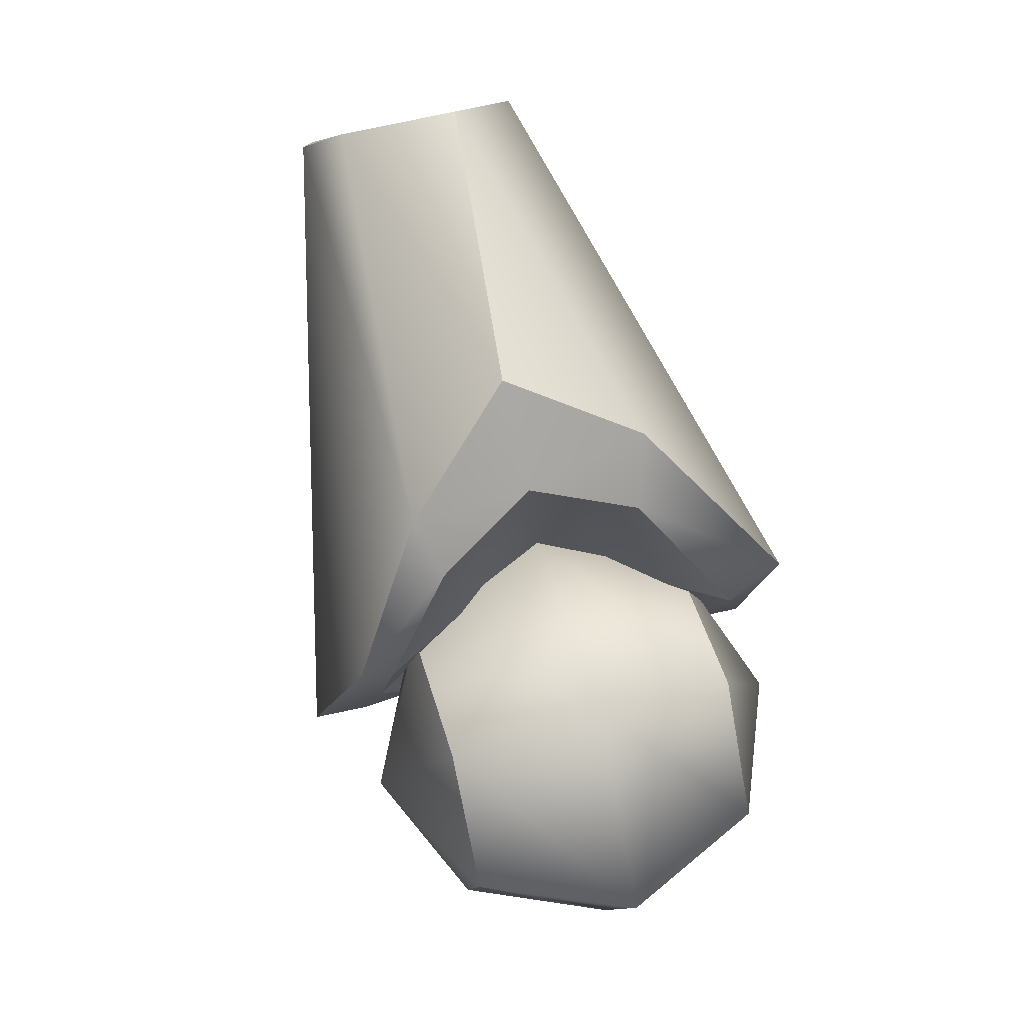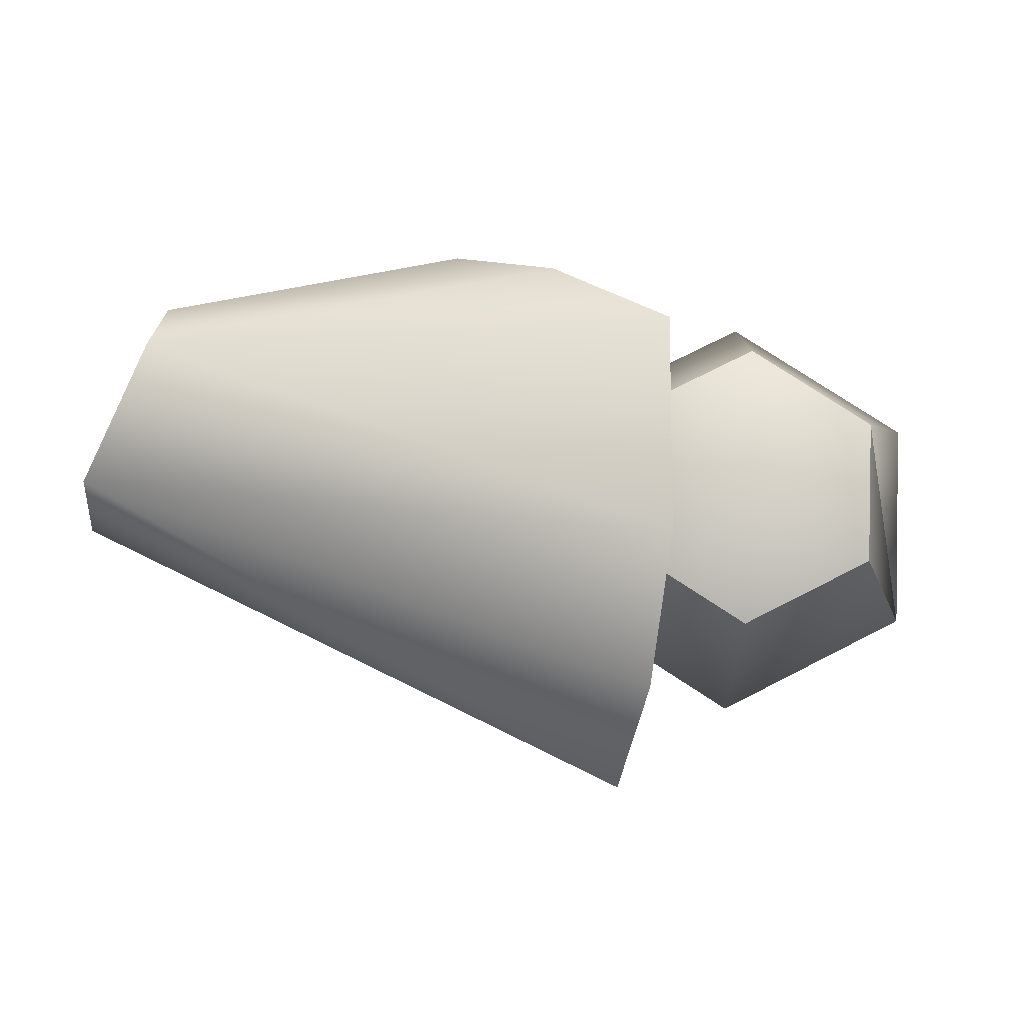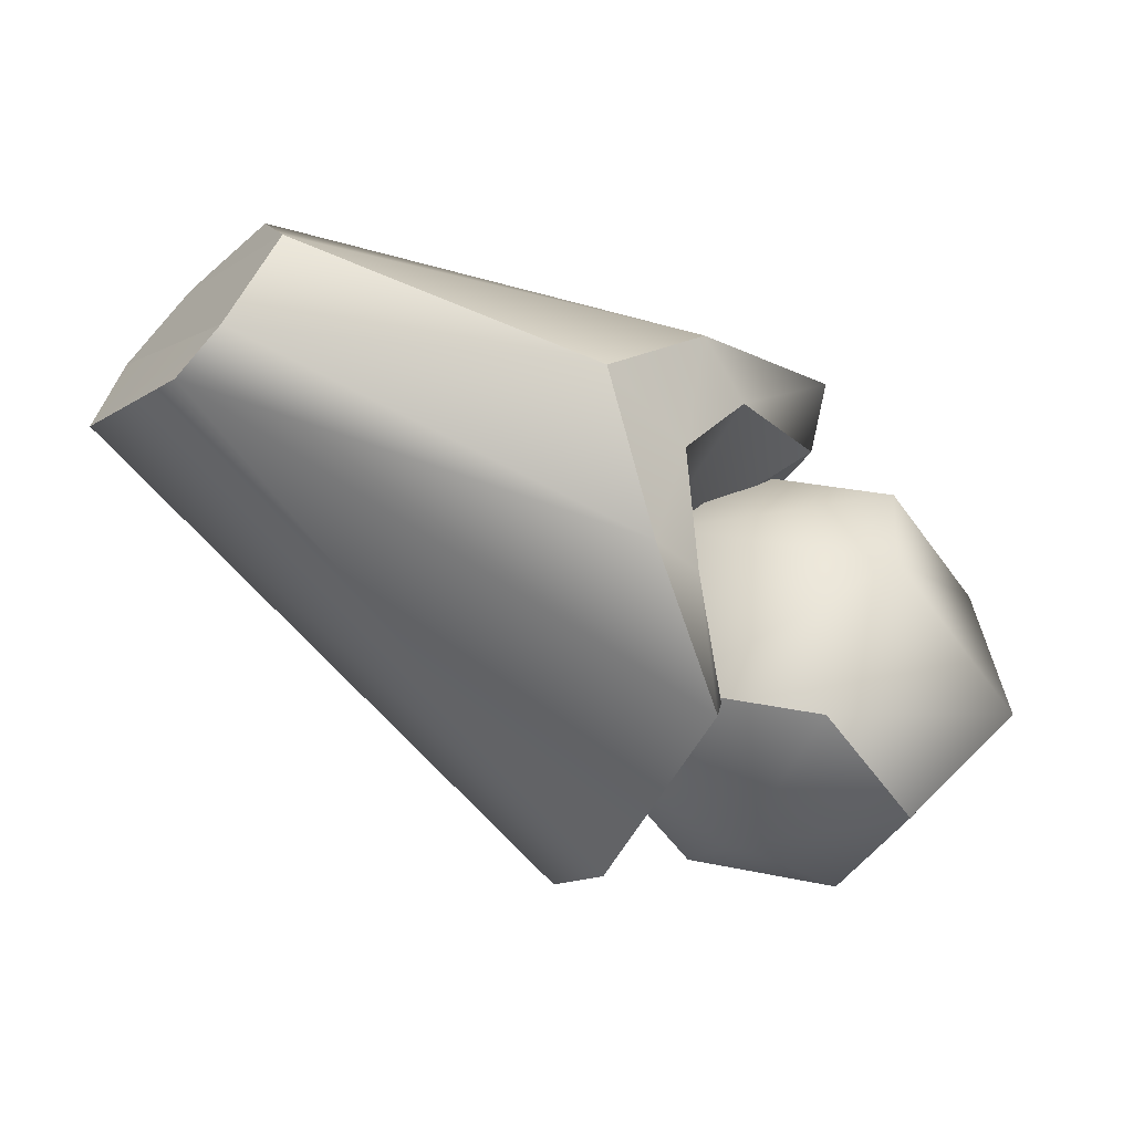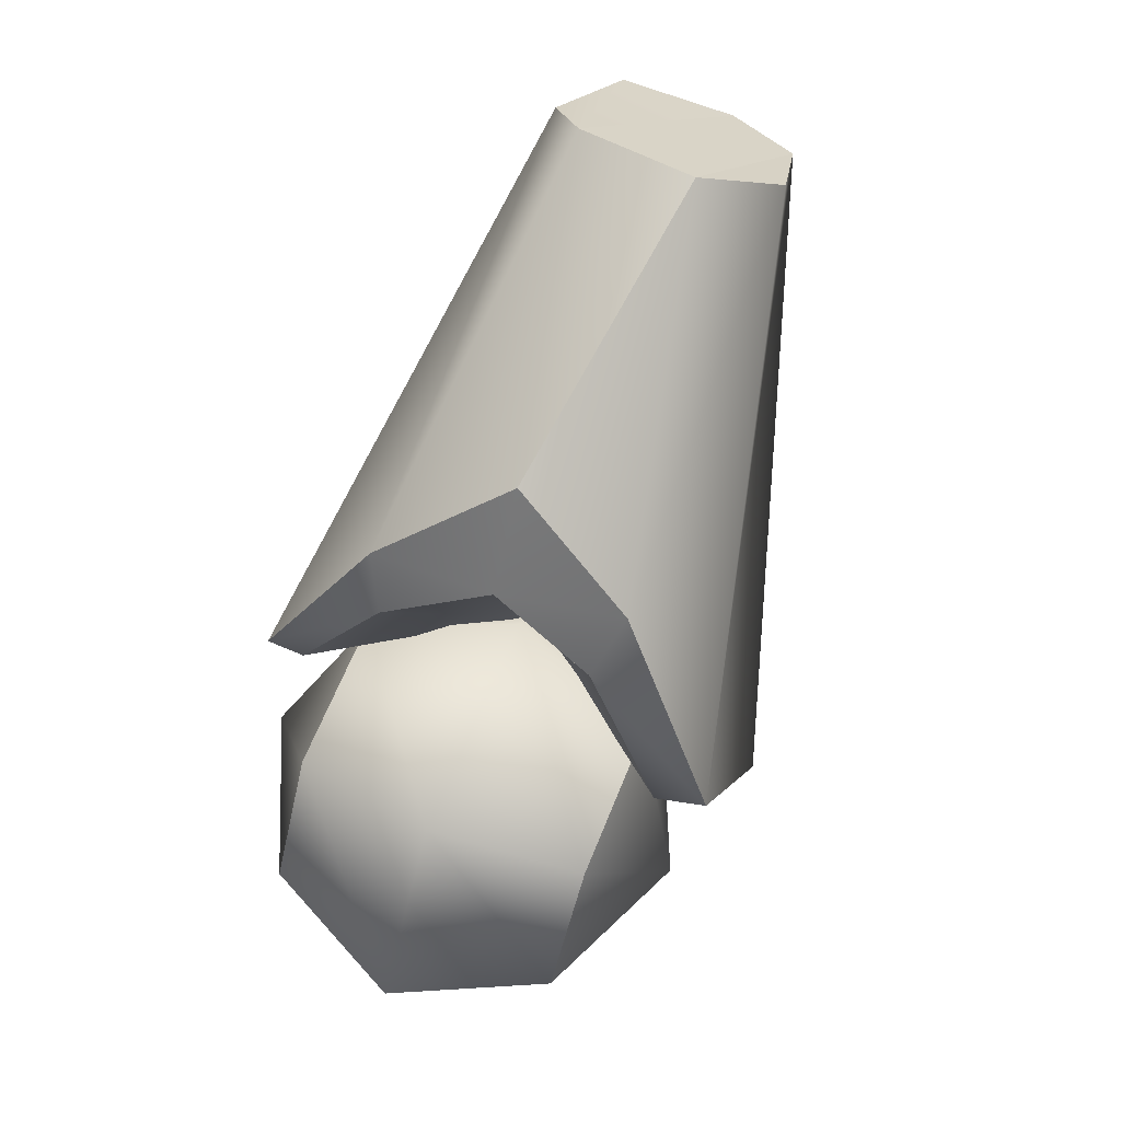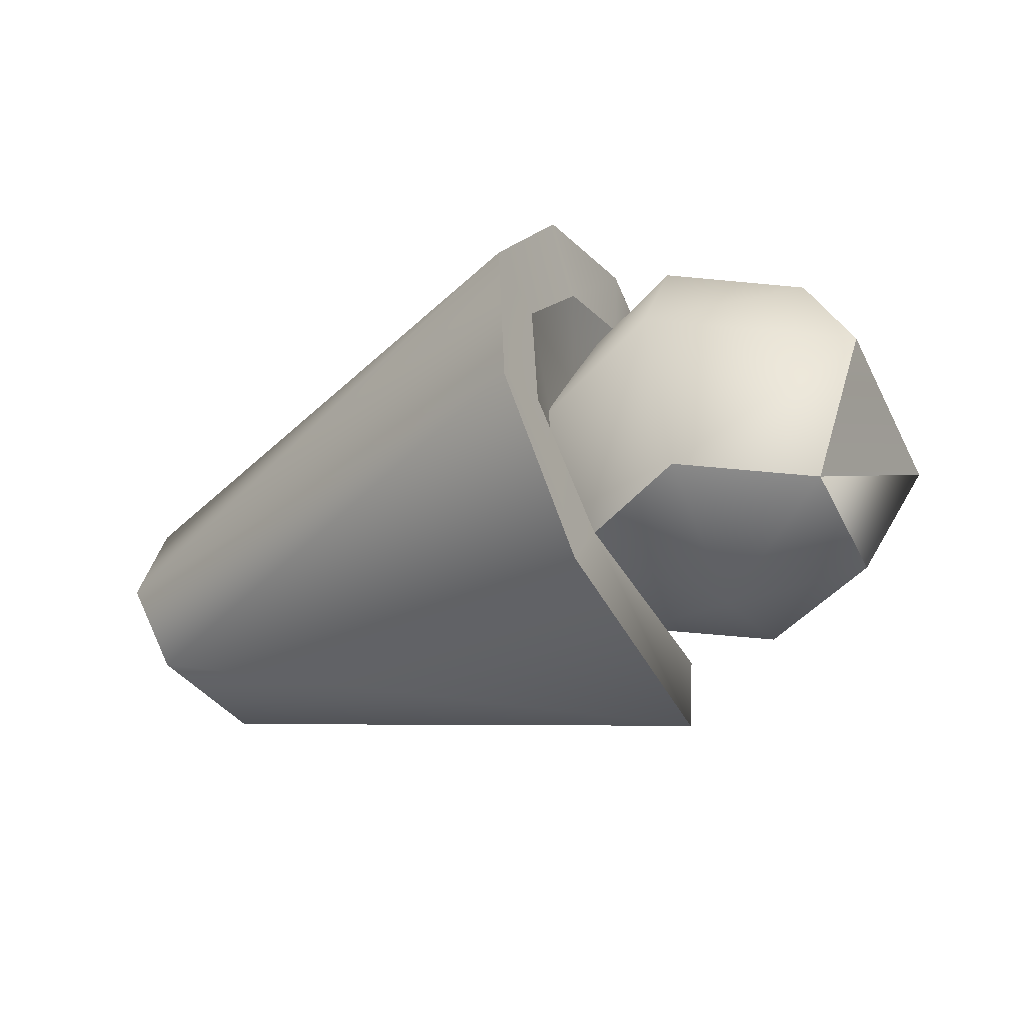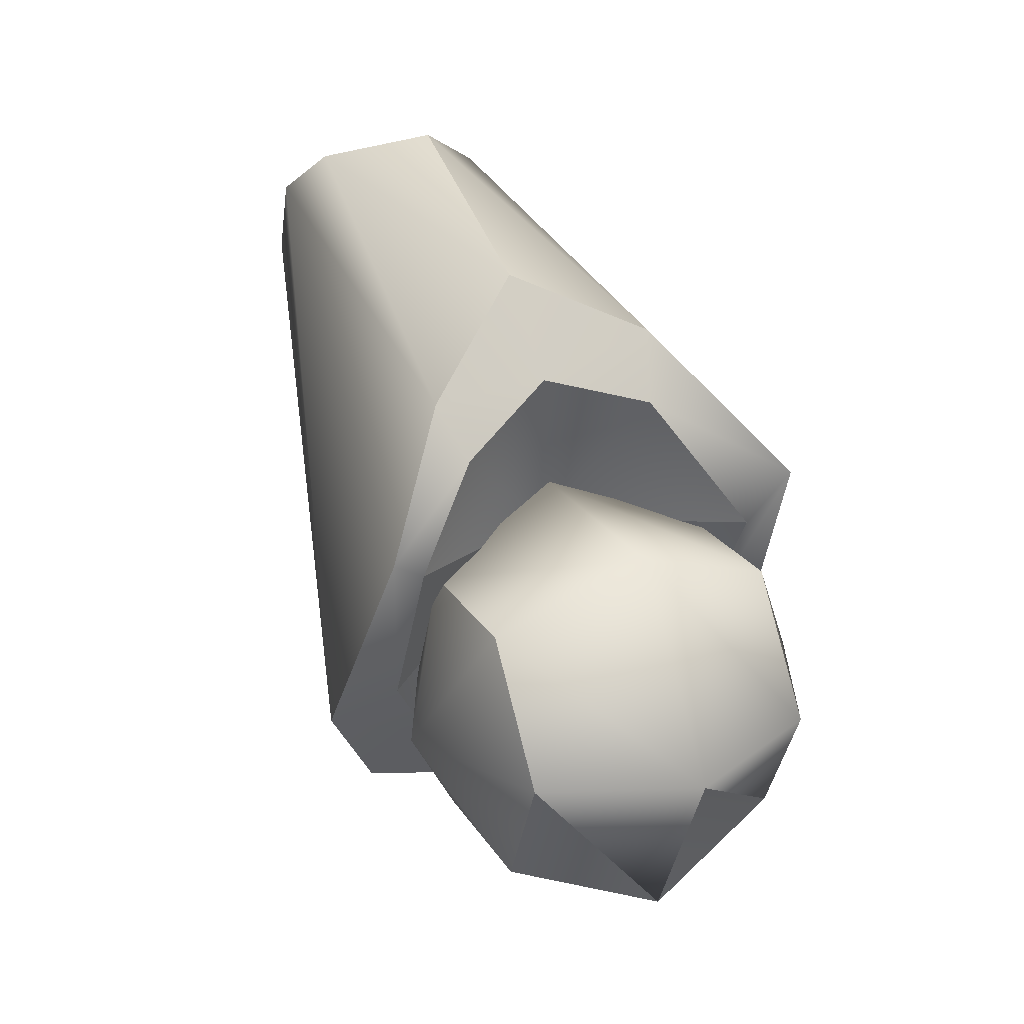
<metadata>
{"format":"obj","ext":"obj","renderer":"f3d","projection":"perspective","resolution":1024,"background":"white","views":[{"elev":56.2,"azim":-104.1,"up":"+Z"},{"elev":76.6,"azim":159.4,"up":"+Y"},{"elev":47.3,"azim":-160.7,"up":"+Z"},{"elev":71.7,"azim":-66.0,"up":"+Z"},{"elev":-43.5,"azim":-178.6,"up":"+Y"},{"elev":29.3,"azim":-111.7,"up":"+Z"}]}
</metadata>
<code>
o buzzlightyLeftForearm_buzzlighty.001
v 0.2879 0.6082 0.03406
v 0.2986 0.6207 0.008307
v 0.2713 0.6074 0.01162
v 0.2825 0.6074 -0.01397
v 0.3102 0.6084 -0.01713
v 0.3175 0.5559 0.0316
v 0.3013 0.5427 0.009317
v 0.3286 0.556 0.006002
v 0.3156 0.6092 0.03091
v 0.2843 0.5542 -0.01328
v 0.2732 0.5542 0.01231
v 0.312 0.5551 -0.01644
v 0.2897 0.555 0.03475
v 0.2732 0.5542 0.01231
v 0.2594 0.5803 0.01343
v 0.2843 0.5542 -0.01328
v 0.2757 0.5804 -0.02405
v 0.2897 0.555 0.03475
v 0.2837 0.5816 0.04629
v 0.3175 0.5559 0.0316
v 0.3242 0.583 0.04167
v 0.3286 0.556 0.006002
v 0.3406 0.583 0.004193
v 0.312 0.5551 -0.01644
v 0.3163 0.5818 -0.02866
v 0.3268 0.6092 0.005312
v 0.3286 0.556 0.006002
v 0.3406 0.583 0.004193
v 0.2879 0.6082 0.03406
v 0.2713 0.6074 0.01162
v 0.3156 0.6092 0.03091
v 0.3268 0.6092 0.005312
v 0.3102 0.6084 -0.01713
v 0.3268 0.6092 0.005312
v 0.2825 0.6074 -0.01397
v 0.3293 0.6067 -0.01349
v 0.3301 0.5823 0.03049
v 0.3201 0.616 0.004651
v 0.3072 0.5403 0.04381
v 0.404 0.5686 0.07742
v 0.3247 0.5632 0.06996
v 0.394 0.5815 0.08769
v 0.3033 0.6214 0.04282
v 0.4015 0.6102 0.07761
v 0.3198 0.6296 0.001341
v 0.3344 0.5871 0.08097
v 0.3305 0.5369 -0.01096
v 0.3428 0.563 -0.03269
v 0.4191 0.5717 0.06012
v 0.4262 0.5857 0.05189
v 0.3293 0.6067 -0.01349
v 0.3332 0.6177 -0.02338
v 0.3377 0.5897 -0.0238
v 0.3438 0.5927 -0.03678
v 0.3161 0.5661 0.05919
v 0.3247 0.5632 0.06996
v 0.3208 0.5856 0.06518
v 0.3344 0.5871 0.08097
v 0.3198 0.6296 0.001341
v 0.3201 0.616 0.004651
v 0.3332 0.6177 -0.02338
v 0.4225 0.6061 0.05626
v 0.3438 0.5927 -0.03678
v 0.3191 0.6074 0.06491
v 0.3033 0.6214 0.04282
v 0.3126 0.6034 0.05575
v 0.3043 0.6155 0.03893
v 0.3068 0.5494 0.0349
v 0.3266 0.5504 -0.003306
v 0.3072 0.5403 0.04381
v 0.3305 0.5369 -0.01096
v 0.4262 0.5857 0.05189
v 0.3955 0.6033 0.08551
v 0.4191 0.5717 0.06012
v 0.394 0.5815 0.08769
v 0.4262 0.5857 0.05189
v 0.4225 0.6061 0.05626
v 0.3955 0.6033 0.08551
v 0.4015 0.6102 0.07761
v 0.3377 0.5897 -0.0238
v 0.394 0.5815 0.08769
v 0.3955 0.6033 0.08551
v 0.3344 0.5871 0.08097
v 0.3191 0.6074 0.06491
v 0.3428 0.563 -0.03269
v 0.3368 0.5689 -0.02056
v 0.3368 0.5689 -0.02056
v 0.3266 0.5504 -0.003306
v 0.3301 0.5823 0.03049
v 0.3043 0.6155 0.03893
v 0.3201 0.616 0.004651
v 0.3208 0.5856 0.06518
v 0.3126 0.6034 0.05575
v 0.3301 0.5823 0.03049
v 0.3161 0.5661 0.05919
v 0.3068 0.5494 0.0349
v 0.3043 0.6155 0.03893
v 0.394 0.5815 0.08769
v 0.404 0.5686 0.07742
v 0.4191 0.5717 0.06012
v 0.3068 0.5494 0.0349
v 0.2594 0.5803 0.01343
v 0.2843 0.5542 -0.01328
v 0.2757 0.5804 -0.02405
v 0.2713 0.6074 0.01162
v 0.2825 0.6074 -0.01397
g buzzlightyLeftForearm_buzzlighty.001_Material.012
f 89 90 91
f 98 99 100
f 1 2 3
f 9 2 1
f 3 2 4
f 26 2 9
f 4 2 5
f 5 2 26
f 6 7 8
f 13 7 6
f 8 7 12
f 11 7 13
f 12 7 10
f 10 7 11
f 14 15 16
f 14 19 15
f 18 19 14
f 16 17 24
f 19 29 15
f 18 21 19
f 24 17 25
f 15 29 30
f 20 21 18
f 24 25 27
f 15 30 17
f 20 23 21
f 19 31 29
f 27 25 28
f 22 23 20
f 21 31 19
f 17 35 25
f 23 32 21
f 21 32 31
f 25 33 28
f 25 35 33
f 28 33 34
f 36 37 38
f 37 36 80
f 80 87 37
f 37 87 88
f 37 88 101
f 39 40 41
f 39 49 40
f 41 40 42
f 41 42 46
f 47 49 39
f 47 48 49
f 49 48 50
f 48 63 50
f 63 62 50
f 61 62 63
f 61 45 62
f 62 45 44
f 43 44 45
f 43 84 44
f 44 84 82
f 83 82 84
f 81 82 83
f 51 52 53
f 52 51 59
f 53 52 54
f 59 51 60
f 54 85 53
f 60 65 59
f 53 85 86
f 67 65 60
f 85 71 86
f 66 65 67
f 86 71 69
f 64 65 66
f 70 69 71
f 57 64 66
f 68 69 70
f 58 64 57
f 70 55 68
f 57 56 58
f 56 55 70
f 55 56 57
f 72 73 74
f 74 73 75
f 76 77 78
f 78 77 79
f 92 93 94
f 94 95 92
f 94 93 97
f 95 94 96
f 103 102 104
f 104 105 106

</code>
